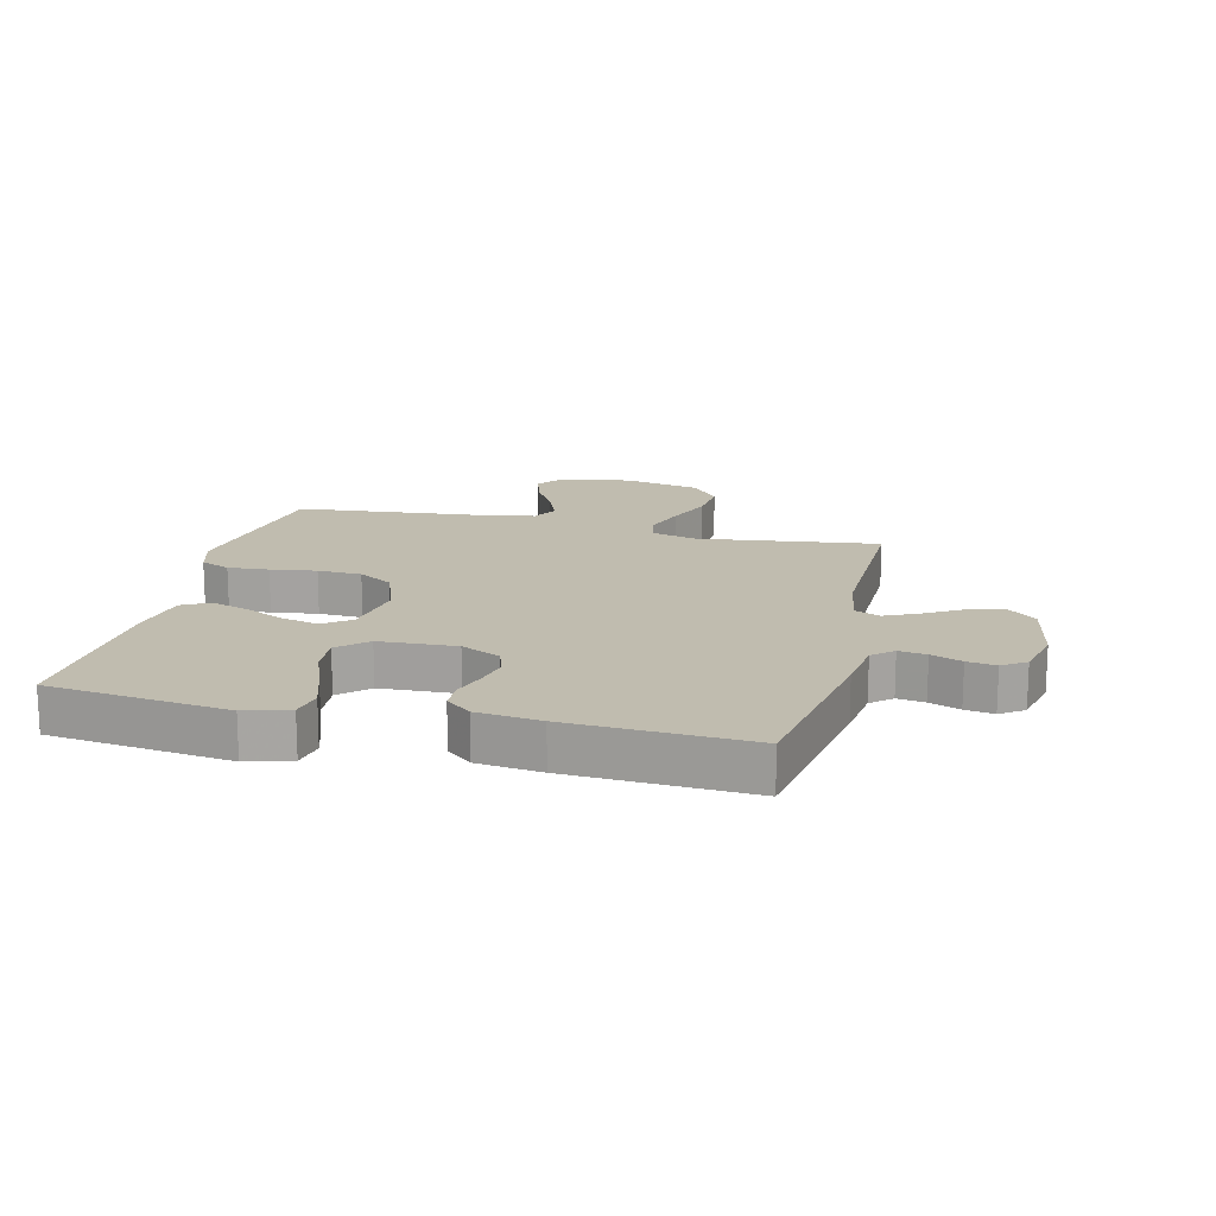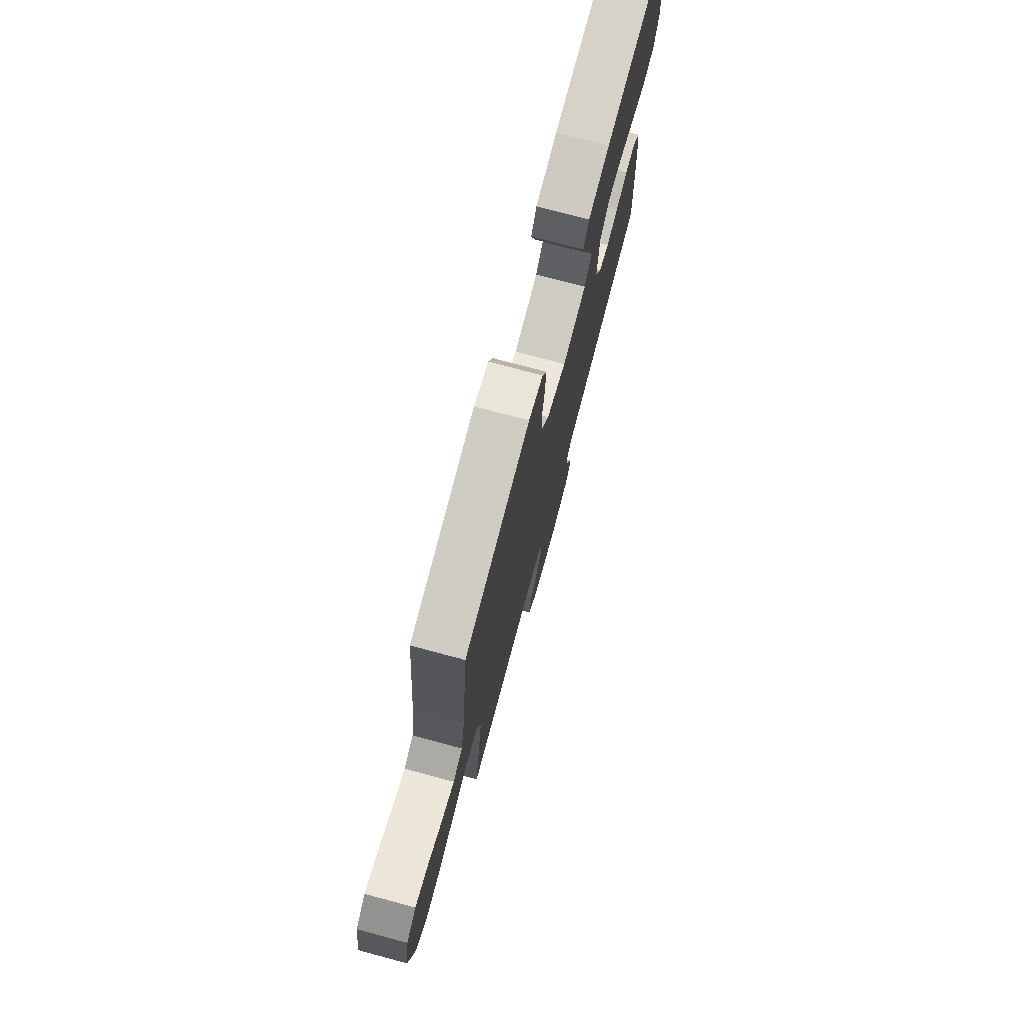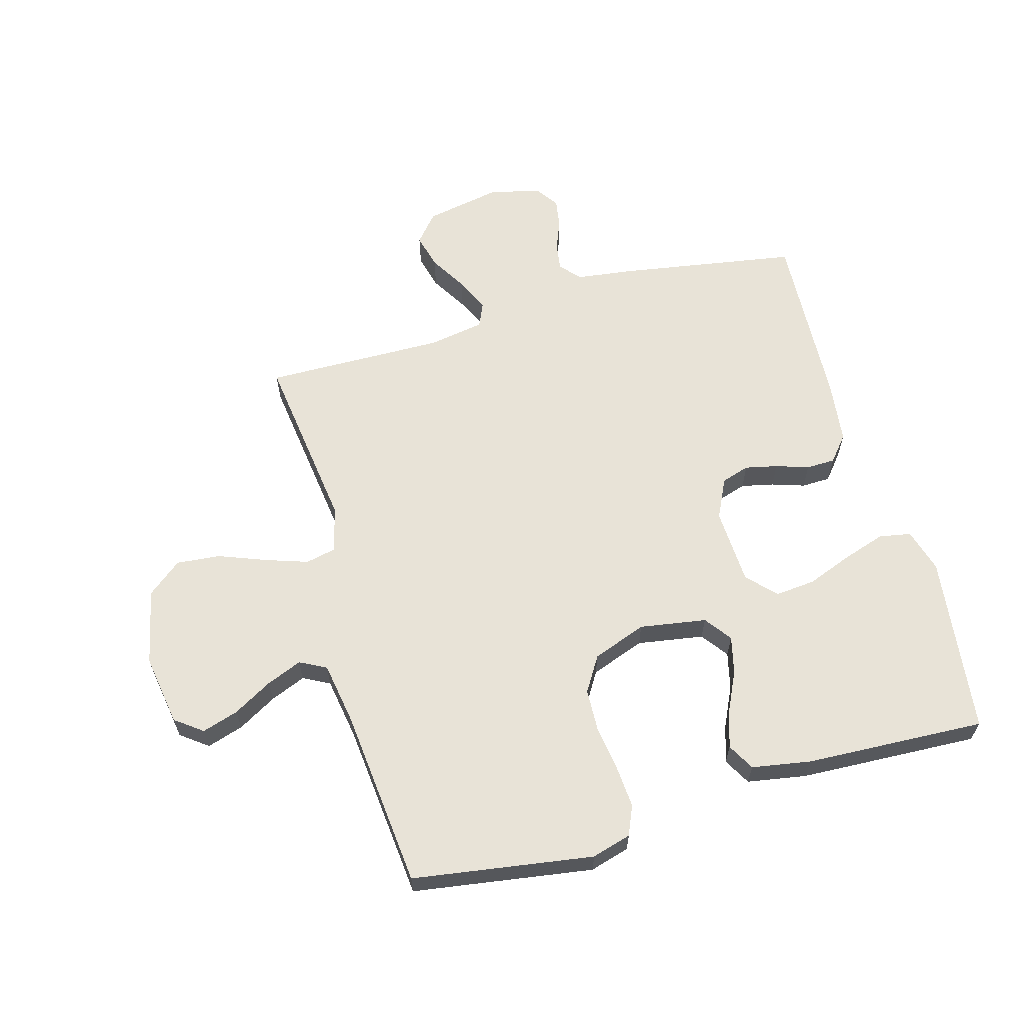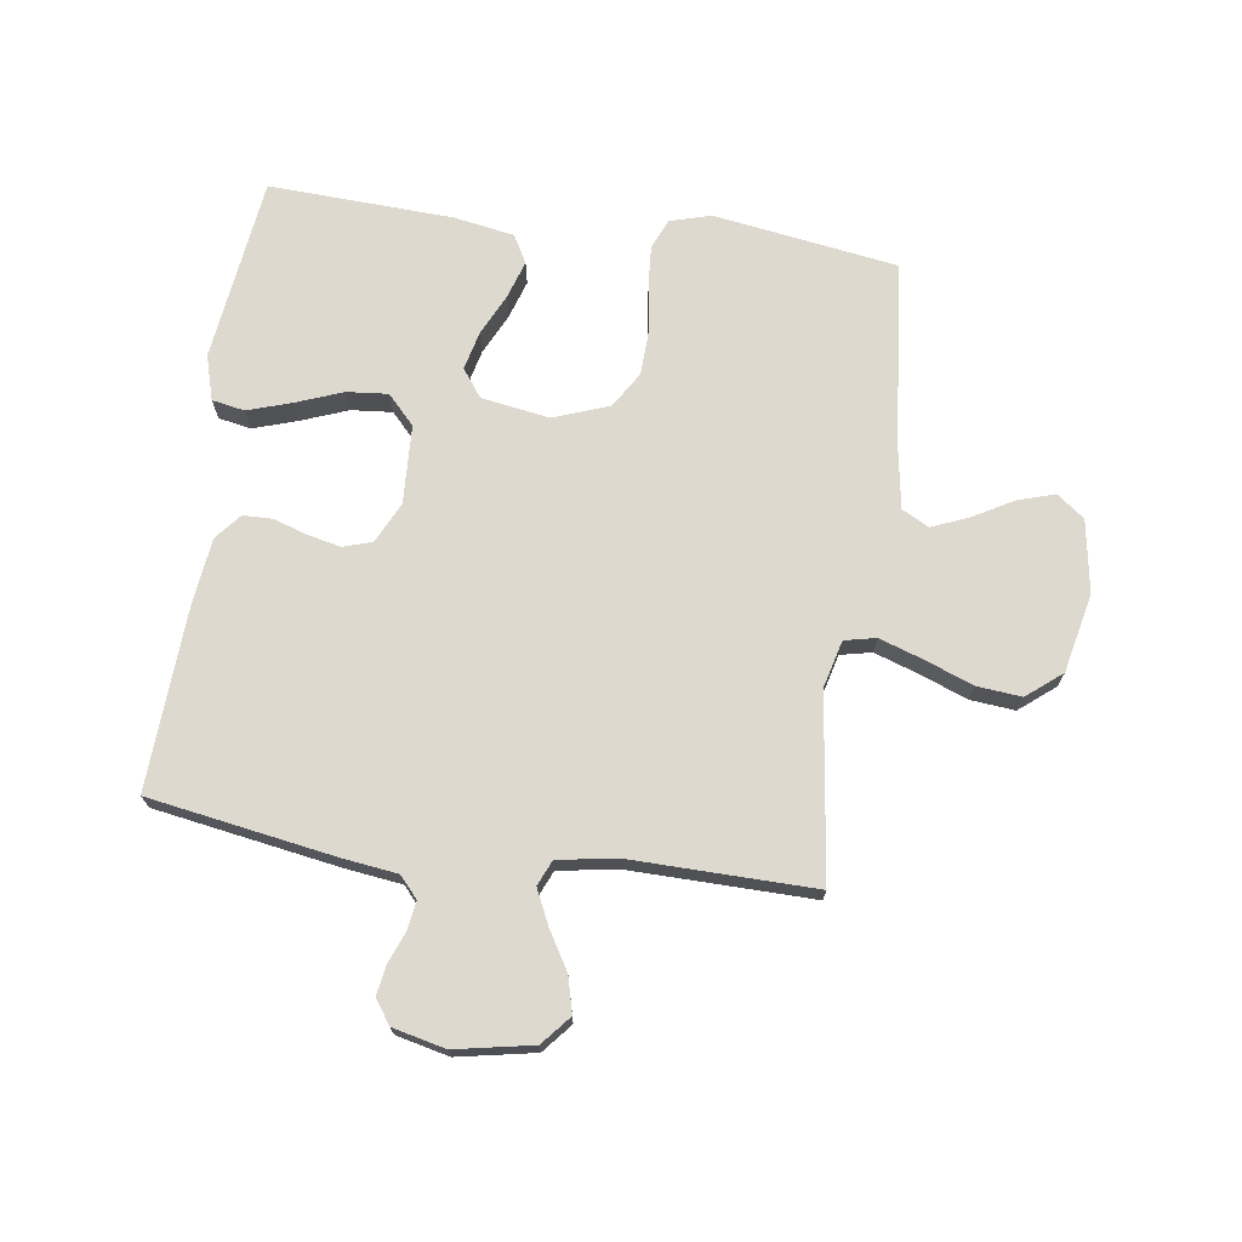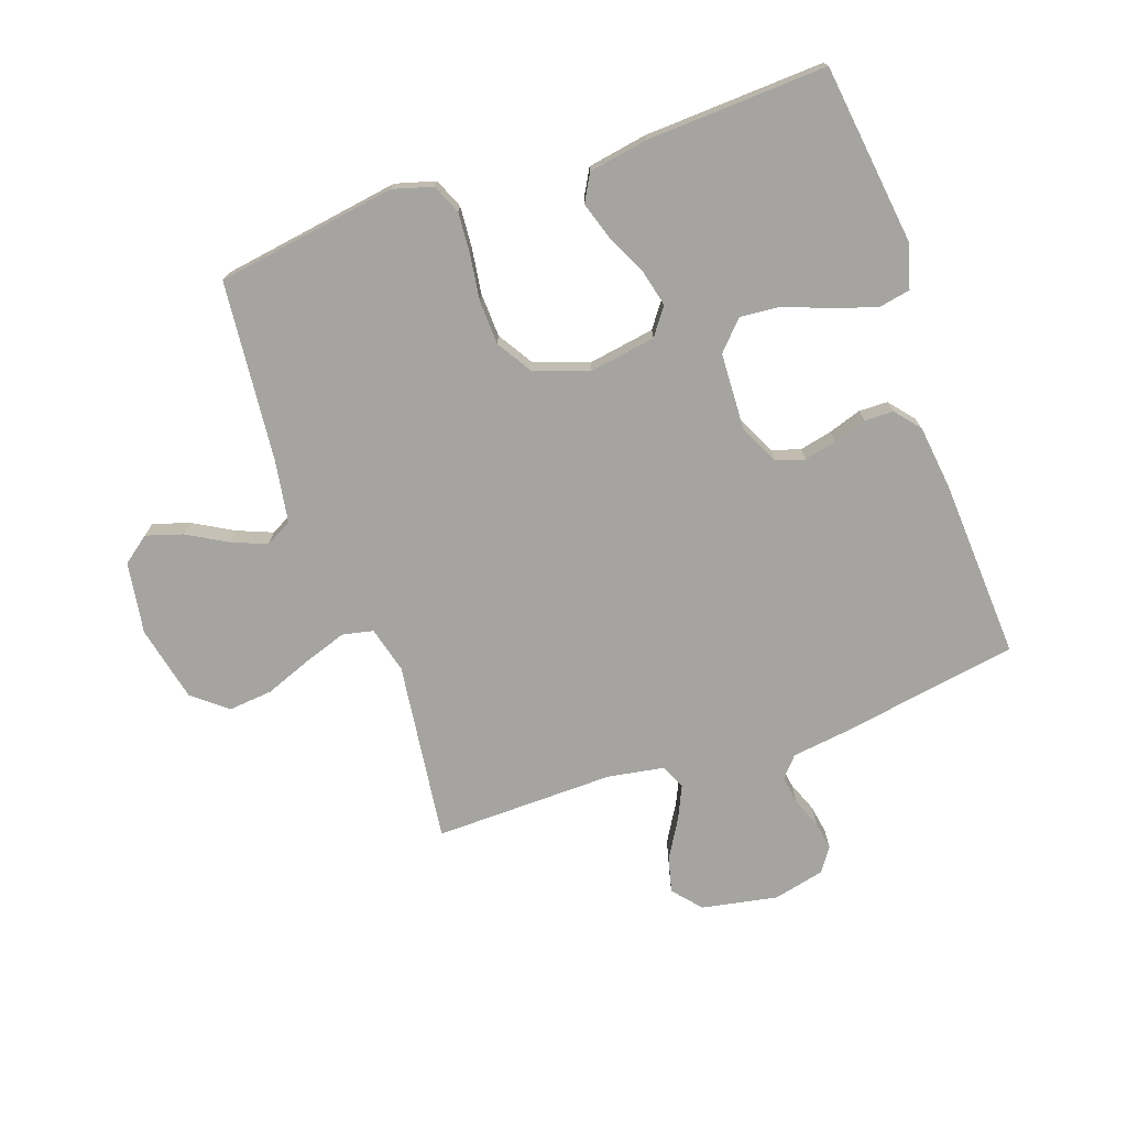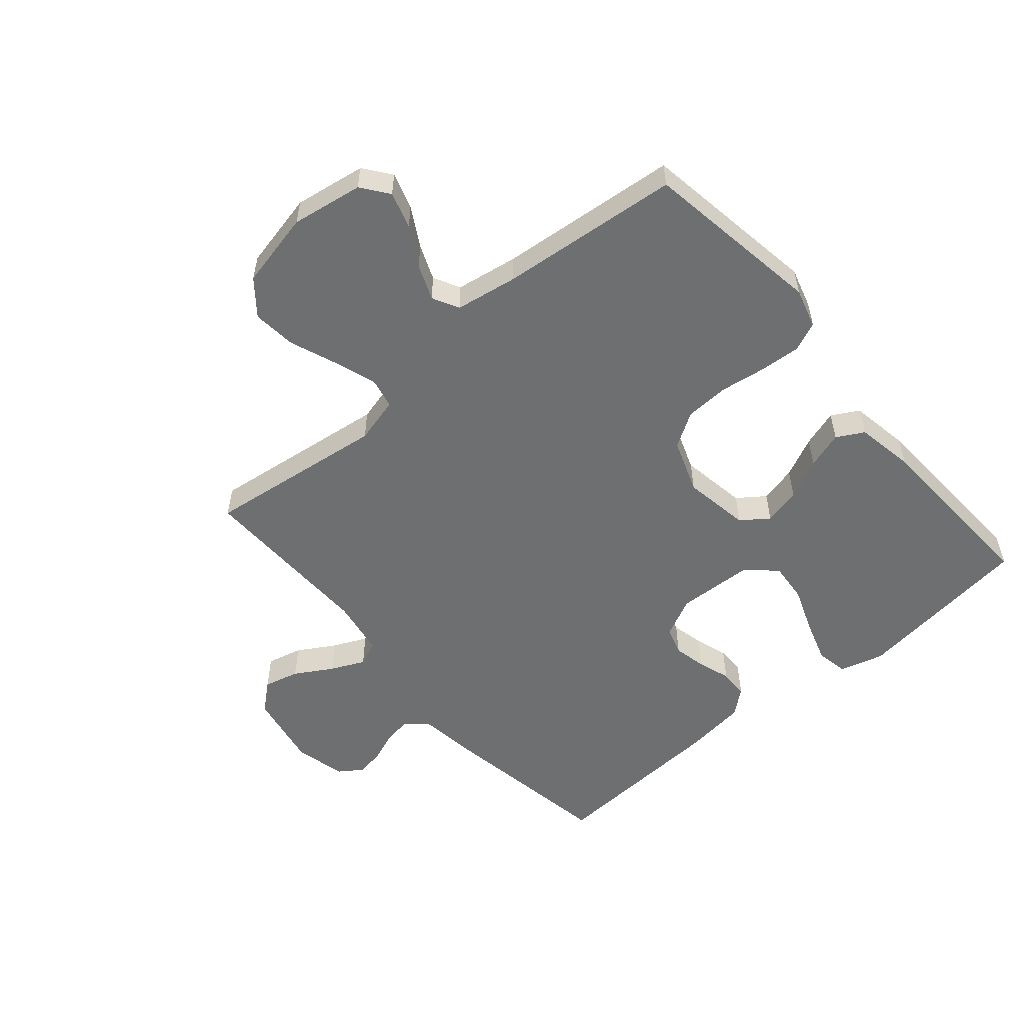
<metadata>
{"format":"obj","ext":"obj","renderer":"f3d","projection":"perspective","resolution":1024,"background":"white","views":[{"elev":16.3,"azim":103.6,"up":"+Y"},{"elev":75.6,"azim":-75.0,"up":"+Z"},{"elev":62.3,"azim":-15.8,"up":"+Y"},{"elev":71.4,"azim":-172.0,"up":"+Y"},{"elev":-73.4,"azim":19.3,"up":"+Y"},{"elev":-54.5,"azim":-49.4,"up":"+Y"}]}
</metadata>
<code>
v -0.5 0.07 -0.5
v -0.461 0.07 -0.2
v -0.481 0.07 -0.123
v -0.532 0.07 -0.112
v -0.603 0.07 -0.136
v -0.681 0.07 -0.166
v -0.754 0.07 -0.173
v -0.811 0.07 -0.127
v -0.839 0.07 0
v -0.82 0.07 0.119
v -0.775 0.07 0.153
v -0.714 0.07 0.134
v -0.649 0.07 0.097
v -0.59 0.07 0.073
v -0.546 0.07 0.096
v -0.529 0.07 0.2
v -0.5 0.07 0.5
v -0.2 0.07 0.546
v -0.134 0.07 0.527
v -0.113 0.07 0.478
v -0.118 0.07 0.41
v -0.129 0.07 0.334
v -0.126 0.07 0.261
v -0.09 0.07 0.203
v 0 0.07 0.17
v 0.111 0.07 0.188
v 0.144 0.07 0.233
v 0.129 0.07 0.295
v 0.097 0.07 0.362
v 0.077 0.07 0.424
v 0.102 0.07 0.469
v 0.2 0.07 0.486
v 0.5 0.07 0.5
v 0.538 0.07 0.2
v 0.517 0.07 0.127
v 0.464 0.07 0.117
v 0.393 0.07 0.14
v 0.317 0.07 0.169
v 0.25 0.07 0.175
v 0.206 0.07 0.128
v 0.2 0.07 0
v 0.232 0.07 -0.066
v 0.279 0.07 -0.081
v 0.333 0.07 -0.069
v 0.388 0.07 -0.051
v 0.436 0.07 -0.052
v 0.471 0.07 -0.094
v 0.484 0.07 -0.2
v 0.5 0.07 -0.5
v 0.2 0.07 -0.55
v 0.108 0.07 -0.562
v 0.078 0.07 -0.596
v 0.085 0.07 -0.642
v 0.105 0.07 -0.693
v 0.113 0.07 -0.741
v 0.086 0.07 -0.78
v 0 0.07 -0.8
v -0.126 0.07 -0.776
v -0.166 0.07 -0.729
v -0.151 0.07 -0.67
v -0.114 0.07 -0.608
v -0.088 0.07 -0.552
v -0.106 0.07 -0.511
v -0.2 0.07 -0.495
v -0.5 0 -0.5
v -0.461 0 -0.2
v -0.481 0 -0.123
v -0.532 0 -0.112
v -0.603 0 -0.136
v -0.681 0 -0.166
v -0.754 0 -0.173
v -0.811 0 -0.127
v -0.839 0 0
v -0.82 0 0.119
v -0.775 0 0.153
v -0.714 0 0.134
v -0.649 0 0.097
v -0.59 0 0.073
v -0.546 0 0.096
v -0.529 0 0.2
v -0.5 0 0.5
v -0.2 0 0.546
v -0.134 0 0.527
v -0.113 0 0.478
v -0.118 0 0.41
v -0.129 0 0.334
v -0.126 0 0.261
v -0.09 0 0.203
v 0 0 0.17
v 0.111 0 0.188
v 0.144 0 0.233
v 0.129 0 0.295
v 0.097 0 0.362
v 0.077 0 0.424
v 0.102 0 0.469
v 0.2 0 0.486
v 0.5 0 0.5
v 0.538 0 0.2
v 0.517 0 0.127
v 0.464 0 0.117
v 0.393 0 0.14
v 0.317 0 0.169
v 0.25 0 0.175
v 0.206 0 0.128
v 0.2 0 0
v 0.232 0 -0.066
v 0.279 0 -0.081
v 0.333 0 -0.069
v 0.388 0 -0.051
v 0.436 0 -0.052
v 0.471 0 -0.094
v 0.484 0 -0.2
v 0.5 0 -0.5
v 0.2 0 -0.55
v 0.108 0 -0.562
v 0.078 0 -0.596
v 0.085 0 -0.642
v 0.105 0 -0.693
v 0.113 0 -0.741
v 0.086 0 -0.78
v 0 0 -0.8
v -0.126 0 -0.776
v -0.166 0 -0.729
v -0.151 0 -0.67
v -0.114 0 -0.608
v -0.088 0 -0.552
v -0.106 0 -0.511
v -0.2 0 -0.495
f 58 59 60 61
f 58 61 62
f 57 58 62
f 56 57 62
f 53 54 55 56
f 52 53 56 62
f 51 52 62 63
f 49 50 51 63
f 44 45 46 47
f 43 44 47 48
f 42 43 48 49
f 35 36 37 38
f 33 34 35 38
f 33 38 39
f 32 33 39 40
f 28 29 30 31
f 27 28 31 32
f 19 20 21 22
f 17 18 19 22
f 16 17 22 23
f 15 16 23 24
f 10 11 12 13
f 10 13 14
f 9 10 14
f 8 9 14
f 5 6 7 8
f 4 5 8 14
f 3 4 14 15
f 64 1 2
f 64 2 3
f 42 49 63 64
f 41 42 64 3
f 27 32 40 41
f 26 27 41
f 25 26 41 3
f 3 15 24 25
f 125 124 123 122
f 126 125 122
f 126 122 121
f 126 121 120
f 120 119 118 117
f 126 120 117 116
f 127 126 116 115
f 127 115 114 113
f 111 110 109 108
f 112 111 108 107
f 113 112 107 106
f 102 101 100 99
f 102 99 98 97
f 103 102 97
f 104 103 97 96
f 95 94 93 92
f 96 95 92 91
f 86 85 84 83
f 86 83 82 81
f 87 86 81 80
f 88 87 80 79
f 77 76 75 74
f 78 77 74
f 78 74 73
f 78 73 72
f 72 71 70 69
f 78 72 69 68
f 79 78 68 67
f 66 65 128
f 67 66 128
f 128 127 113 106
f 67 128 106 105
f 105 104 96 91
f 105 91 90
f 67 105 90 89
f 89 88 79 67
f 1 65 66 2
f 2 66 67 3
f 3 67 68 4
f 4 68 69 5
f 5 69 70 6
f 6 70 71 7
f 7 71 72 8
f 8 72 73 9
f 9 73 74 10
f 10 74 75 11
f 11 75 76 12
f 12 76 77 13
f 13 77 78 14
f 14 78 79 15
f 15 79 80 16
f 16 80 81 17
f 17 81 82 18
f 18 82 83 19
f 19 83 84 20
f 20 84 85 21
f 21 85 86 22
f 22 86 87 23
f 23 87 88 24
f 24 88 89 25
f 25 89 90 26
f 26 90 91 27
f 27 91 92 28
f 28 92 93 29
f 29 93 94 30
f 30 94 95 31
f 31 95 96 32
f 32 96 97 33
f 33 97 98 34
f 34 98 99 35
f 35 99 100 36
f 36 100 101 37
f 37 101 102 38
f 38 102 103 39
f 39 103 104 40
f 40 104 105 41
f 41 105 106 42
f 42 106 107 43
f 43 107 108 44
f 44 108 109 45
f 45 109 110 46
f 46 110 111 47
f 47 111 112 48
f 48 112 113 49
f 49 113 114 50
f 50 114 115 51
f 51 115 116 52
f 52 116 117 53
f 53 117 118 54
f 54 118 119 55
f 55 119 120 56
f 56 120 121 57
f 57 121 122 58
f 58 122 123 59
f 59 123 124 60
f 60 124 125 61
f 61 125 126 62
f 62 126 127 63
f 63 127 128 64
f 64 128 65 1

</code>
